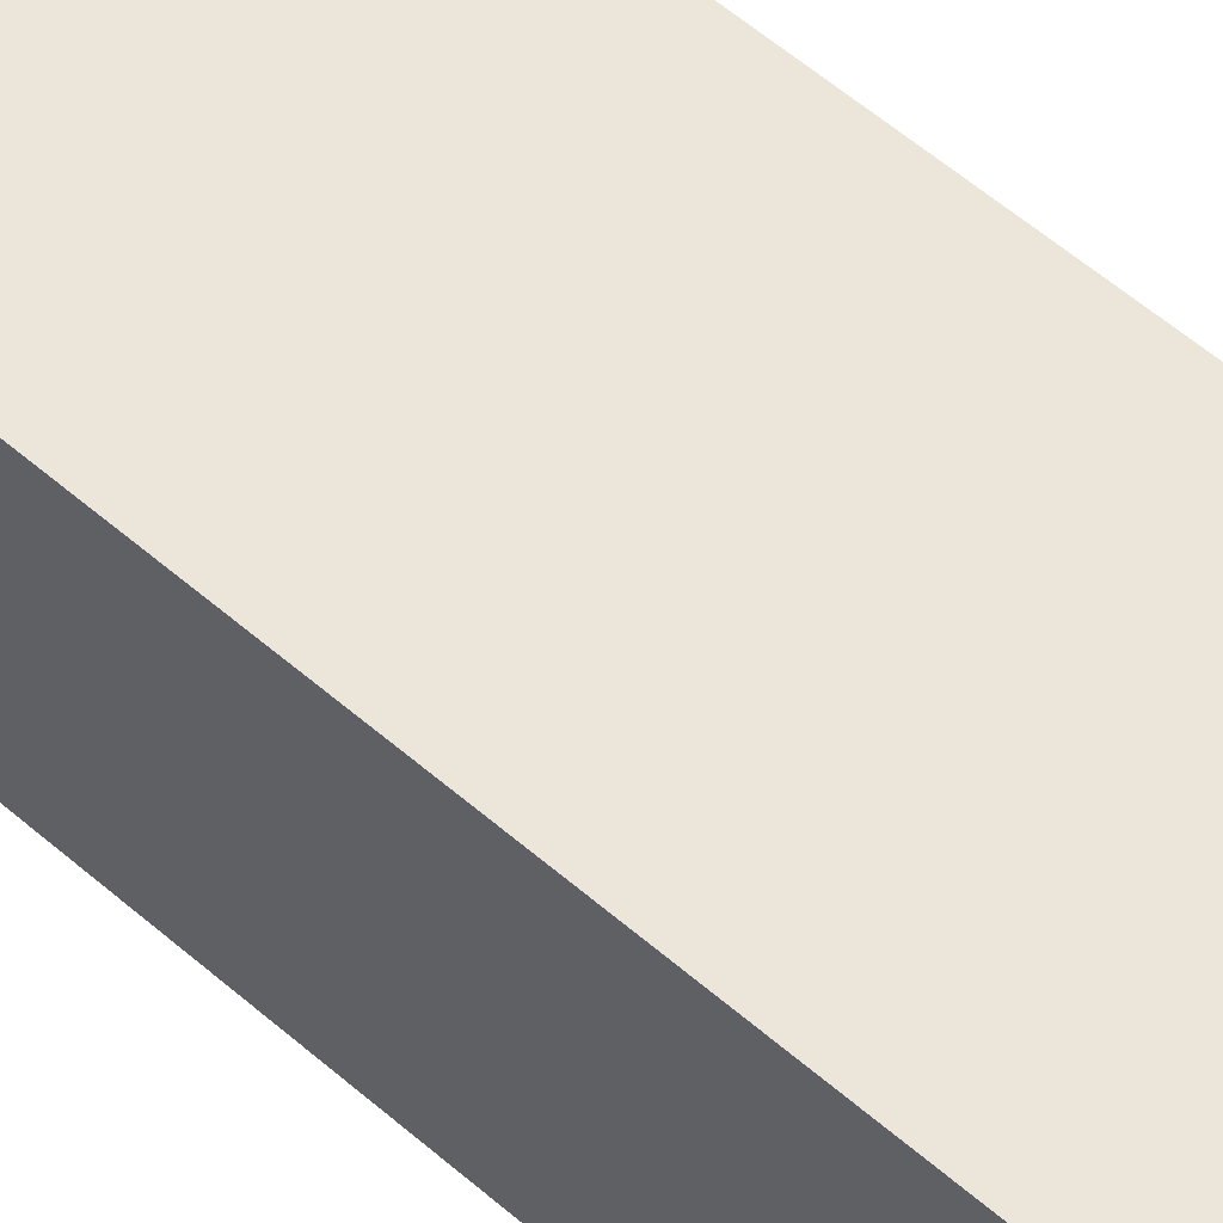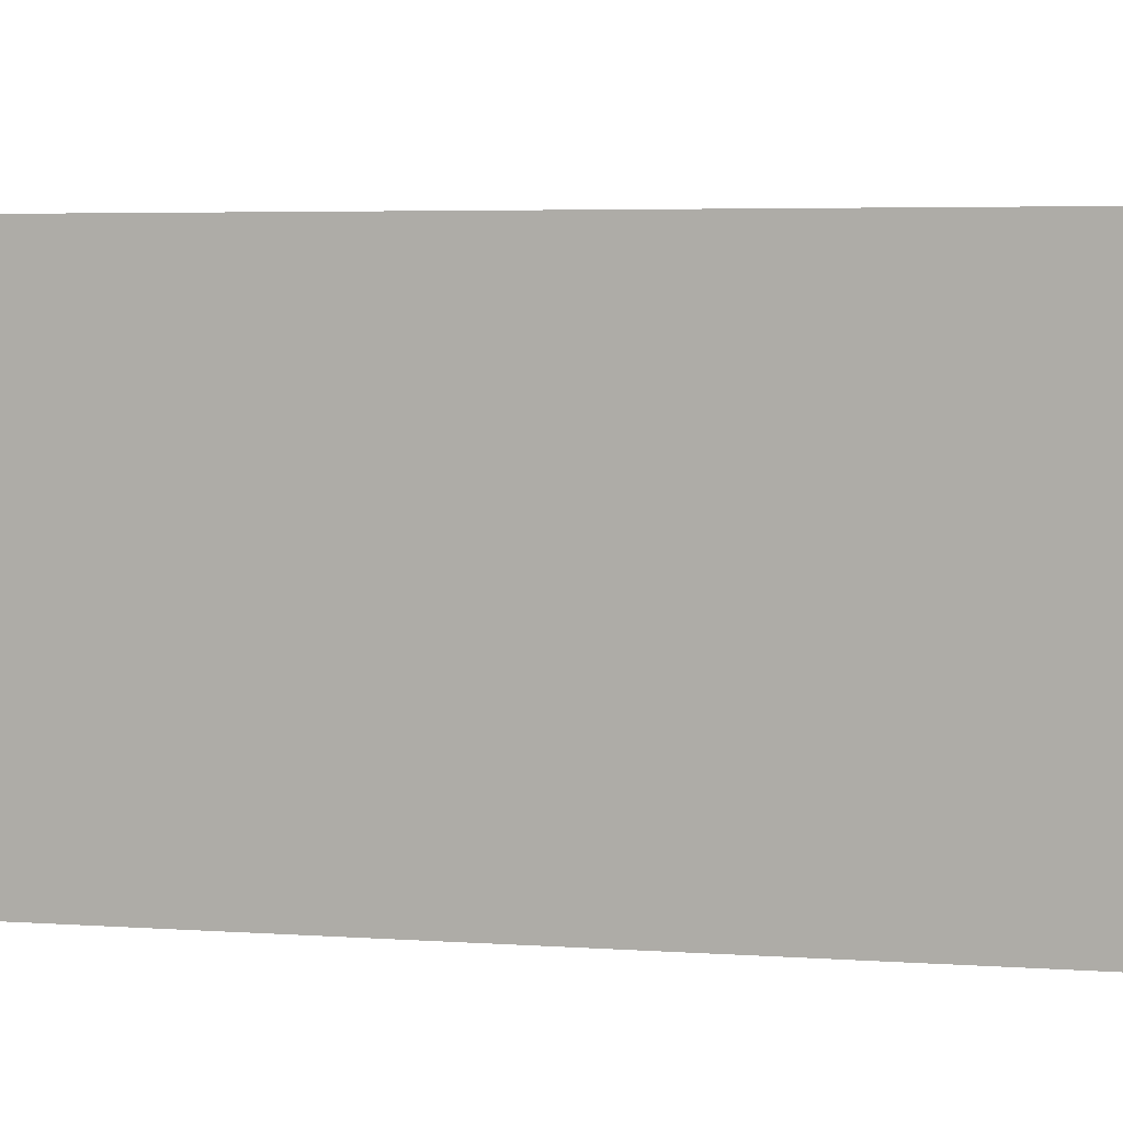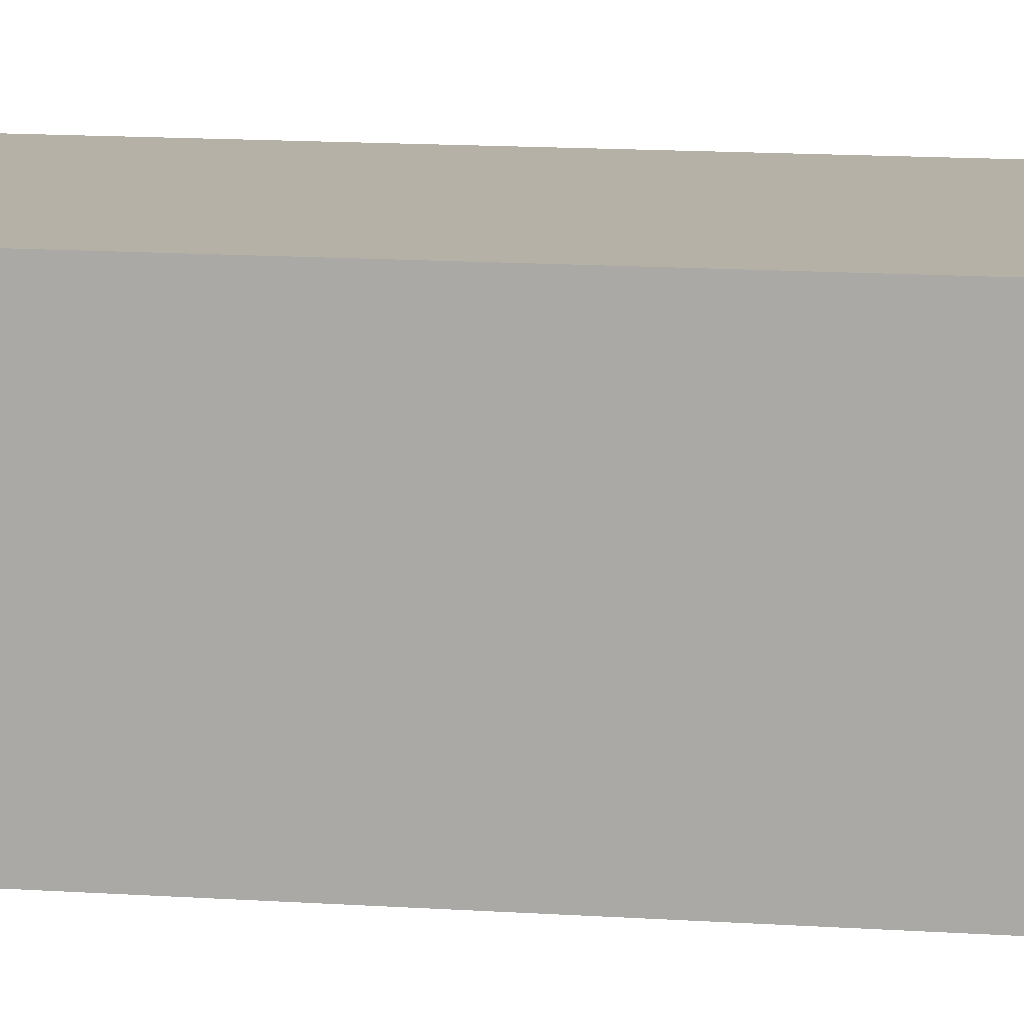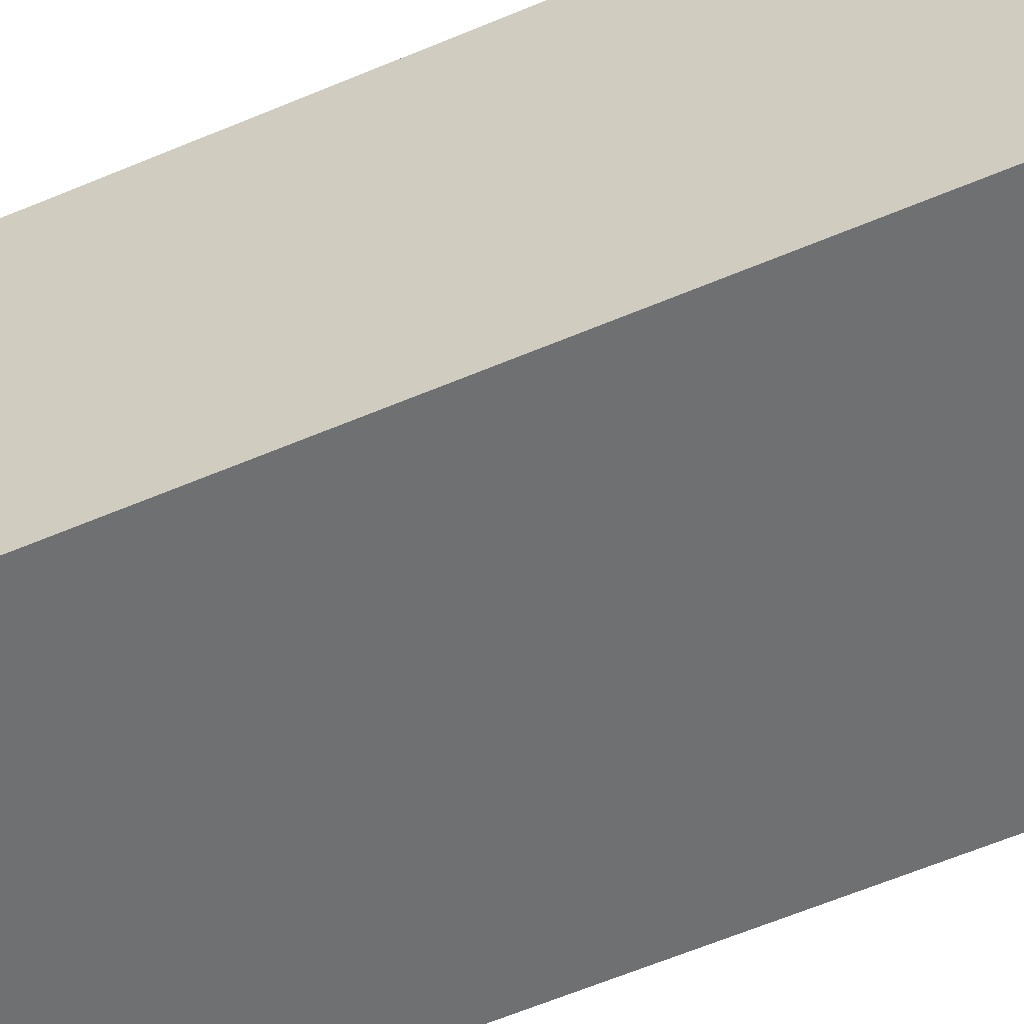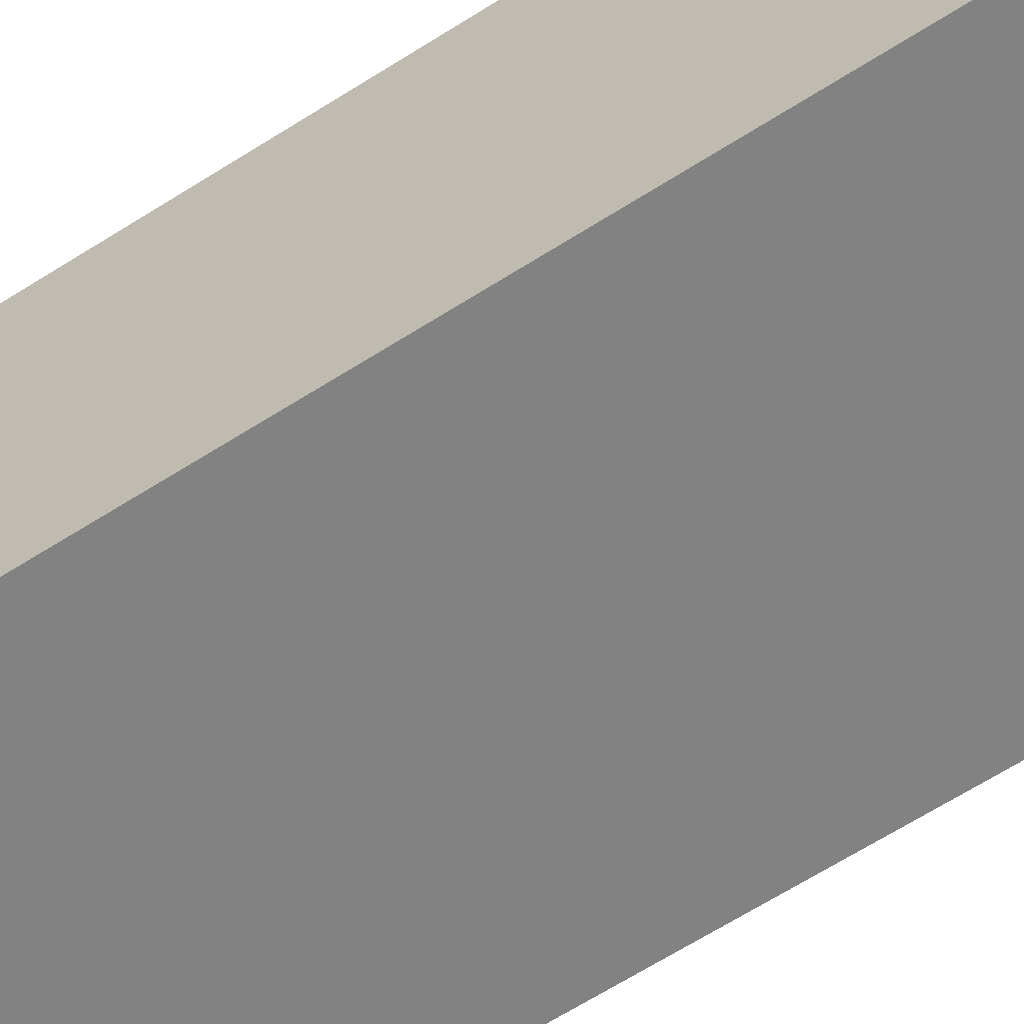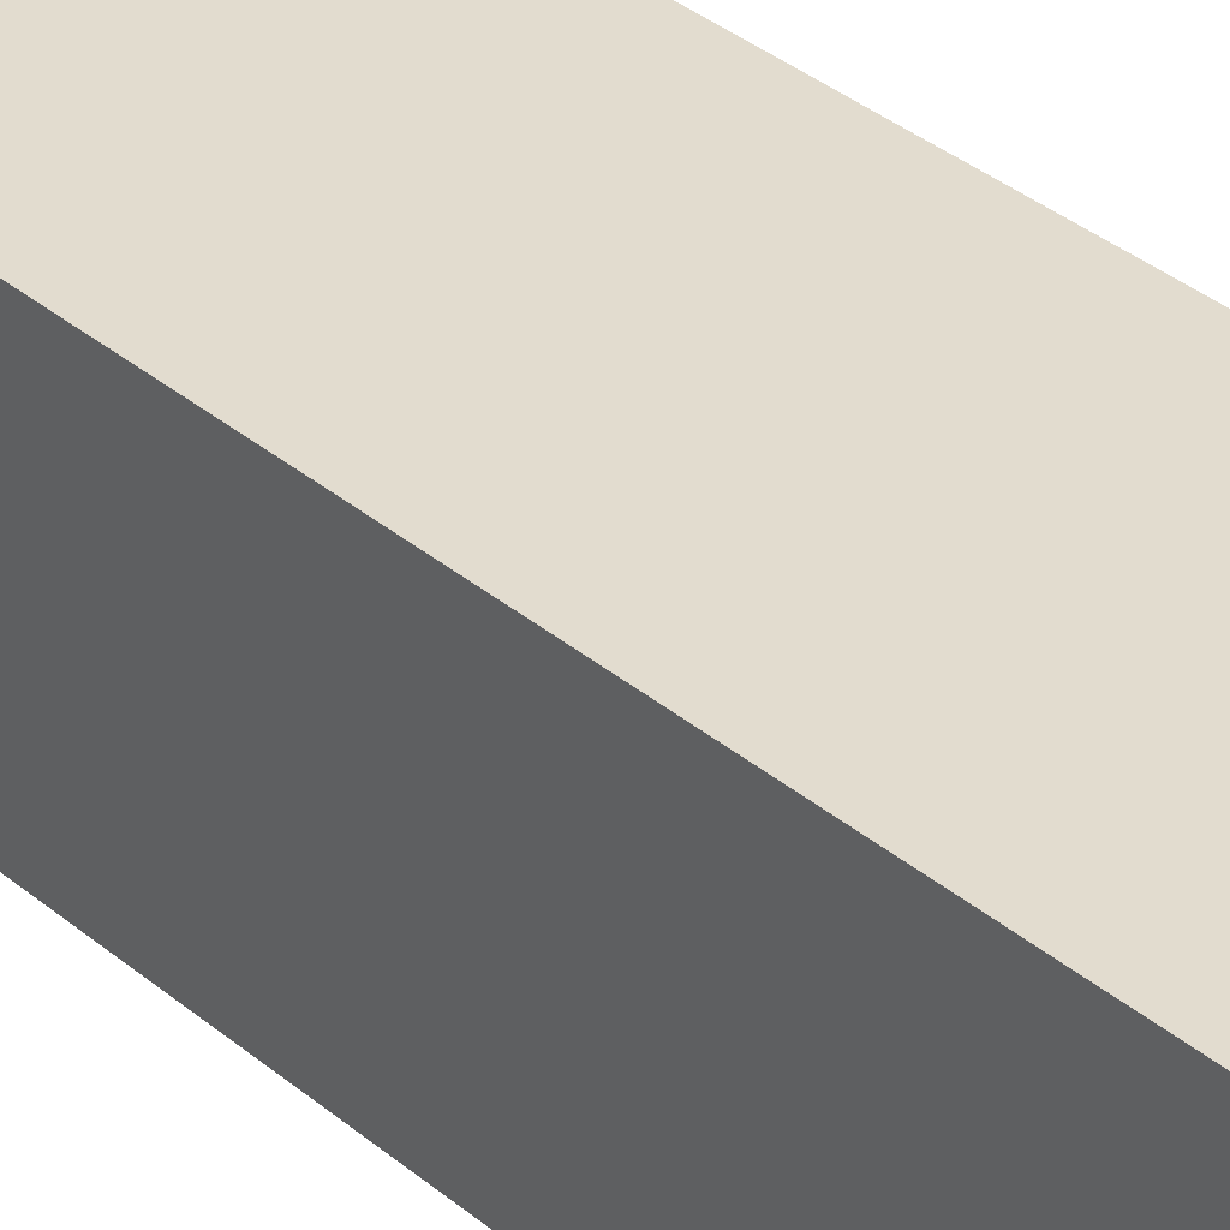
<metadata>
{"format":"obj","ext":"obj","renderer":"f3d","projection":"perspective","resolution":1024,"background":"white","views":[{"elev":57.1,"azim":-47.9,"up":"+Z"},{"elev":2.2,"azim":-64.9,"up":"+Z"},{"elev":12.1,"azim":99.6,"up":"+Z"},{"elev":-55.1,"azim":-65.3,"up":"+Z"},{"elev":-60.9,"azim":-56.4,"up":"+Z"},{"elev":34.6,"azim":138.3,"up":"+Z"}]}
</metadata>
<code>
v  0 25.06 1.534e-15
v  5.987 25.06 -4.933
v  0.003 25.06 -4.948
v  5.987 25.06 0.025
v  0 25.06 0.348
v  5.987 25.06 0.348
v  0.003 3.03e-16 -4.948
v  0 -2.131e-17 0.348
v  0 0 0
v  5.987 -2.131e-17 0.348
v  5.987 -1.531e-18 0.025
v  5.987 3.021e-16 -4.933
g defaultobject
f 1 2 3
f 2 1 4
f 4 1 5
f 4 5 6
f 7 1 3
f 1 7 5
f 5 7 8
f 8 7 9
f 8 6 5
f 6 8 10
f 10 4 6
f 4 10 2
f 2 10 11
f 2 11 12
f 12 3 2
f 3 12 7
f 9 10 8
f 10 9 7
f 10 7 11
f 11 7 12

</code>
